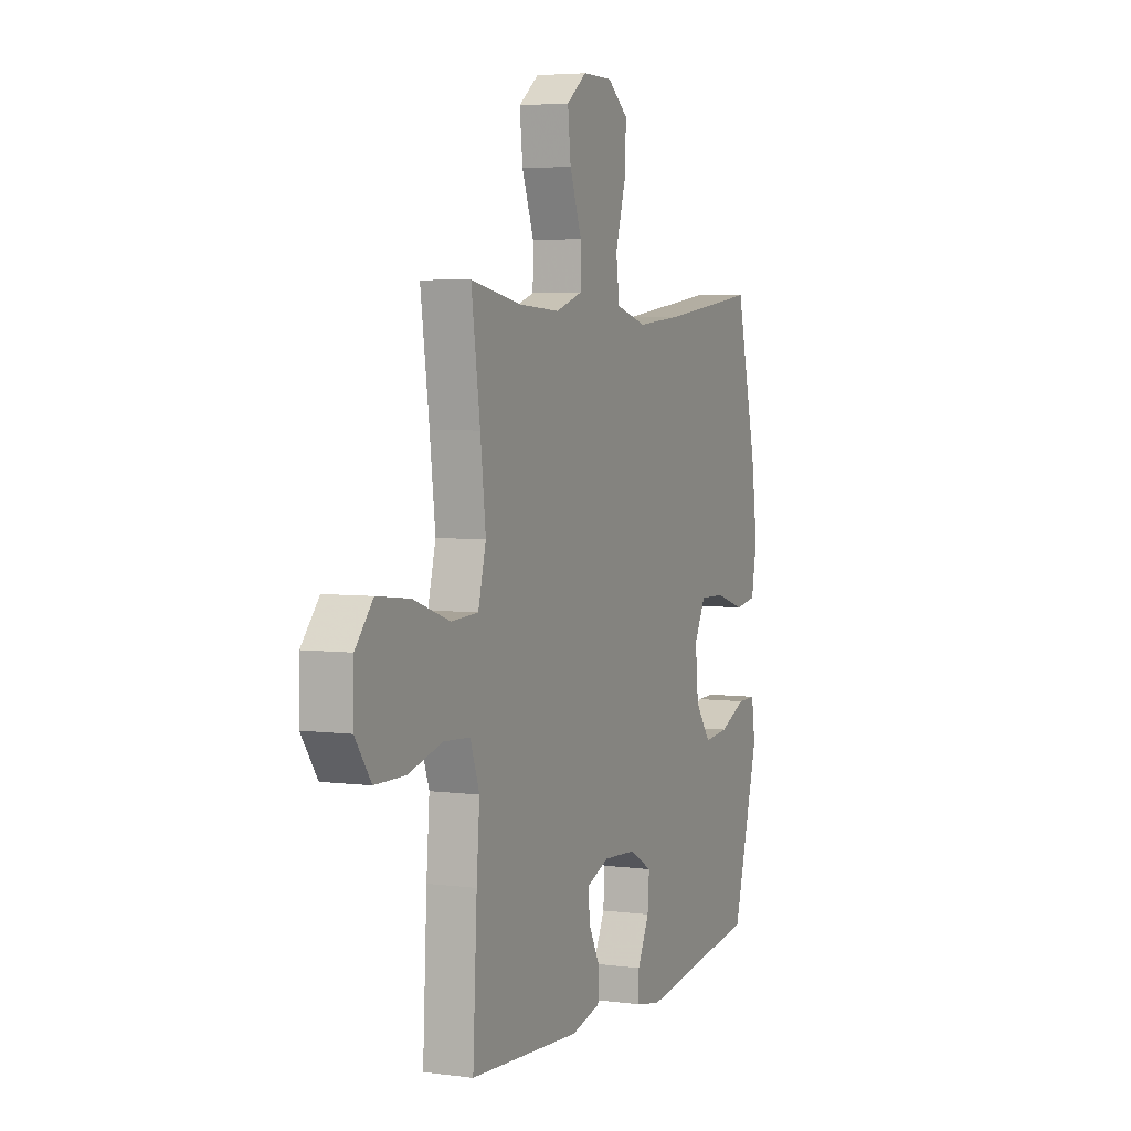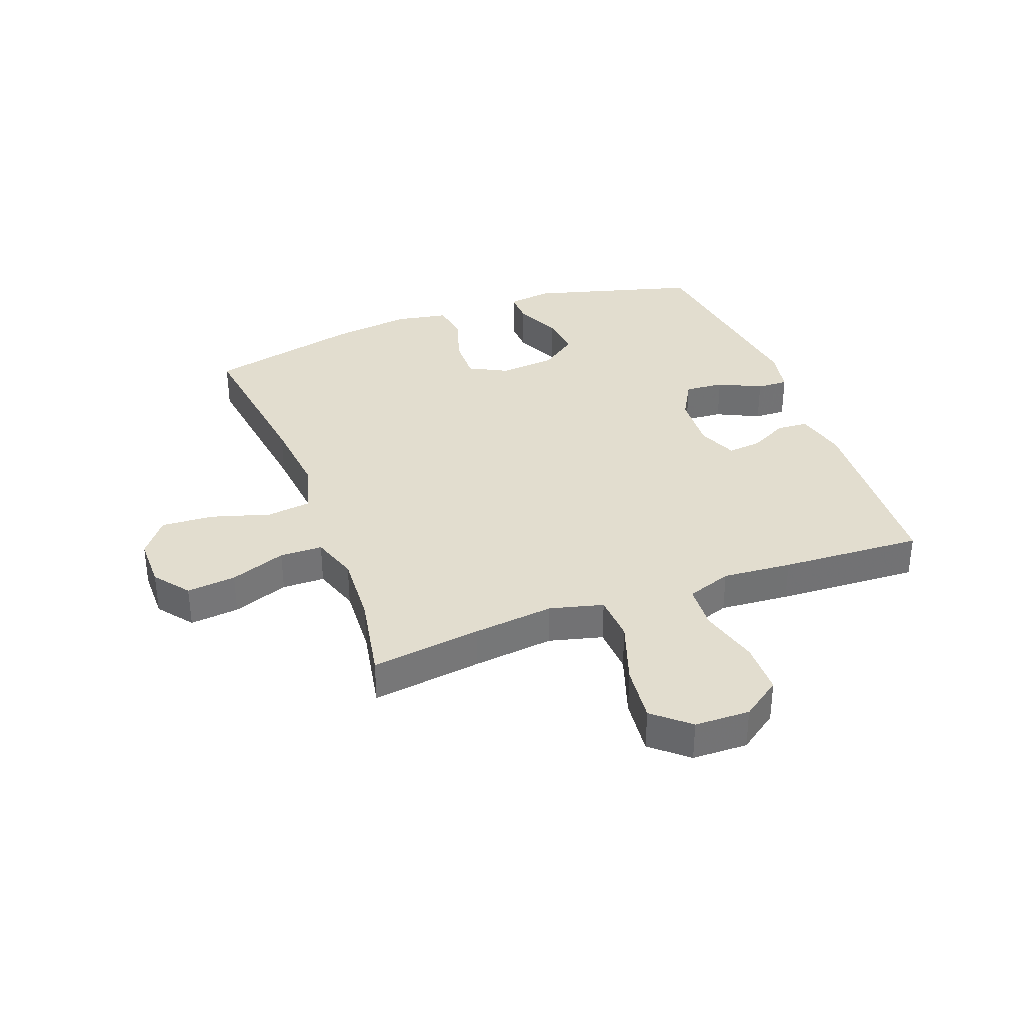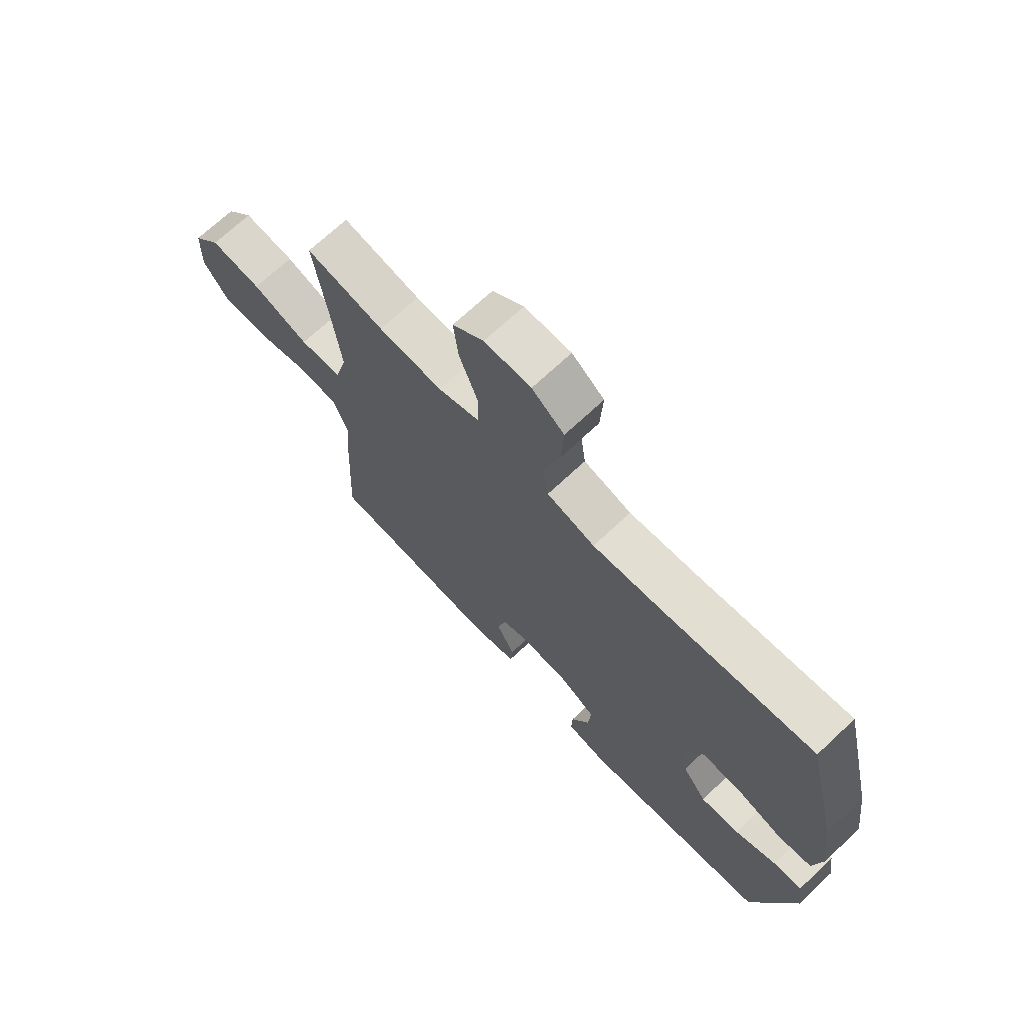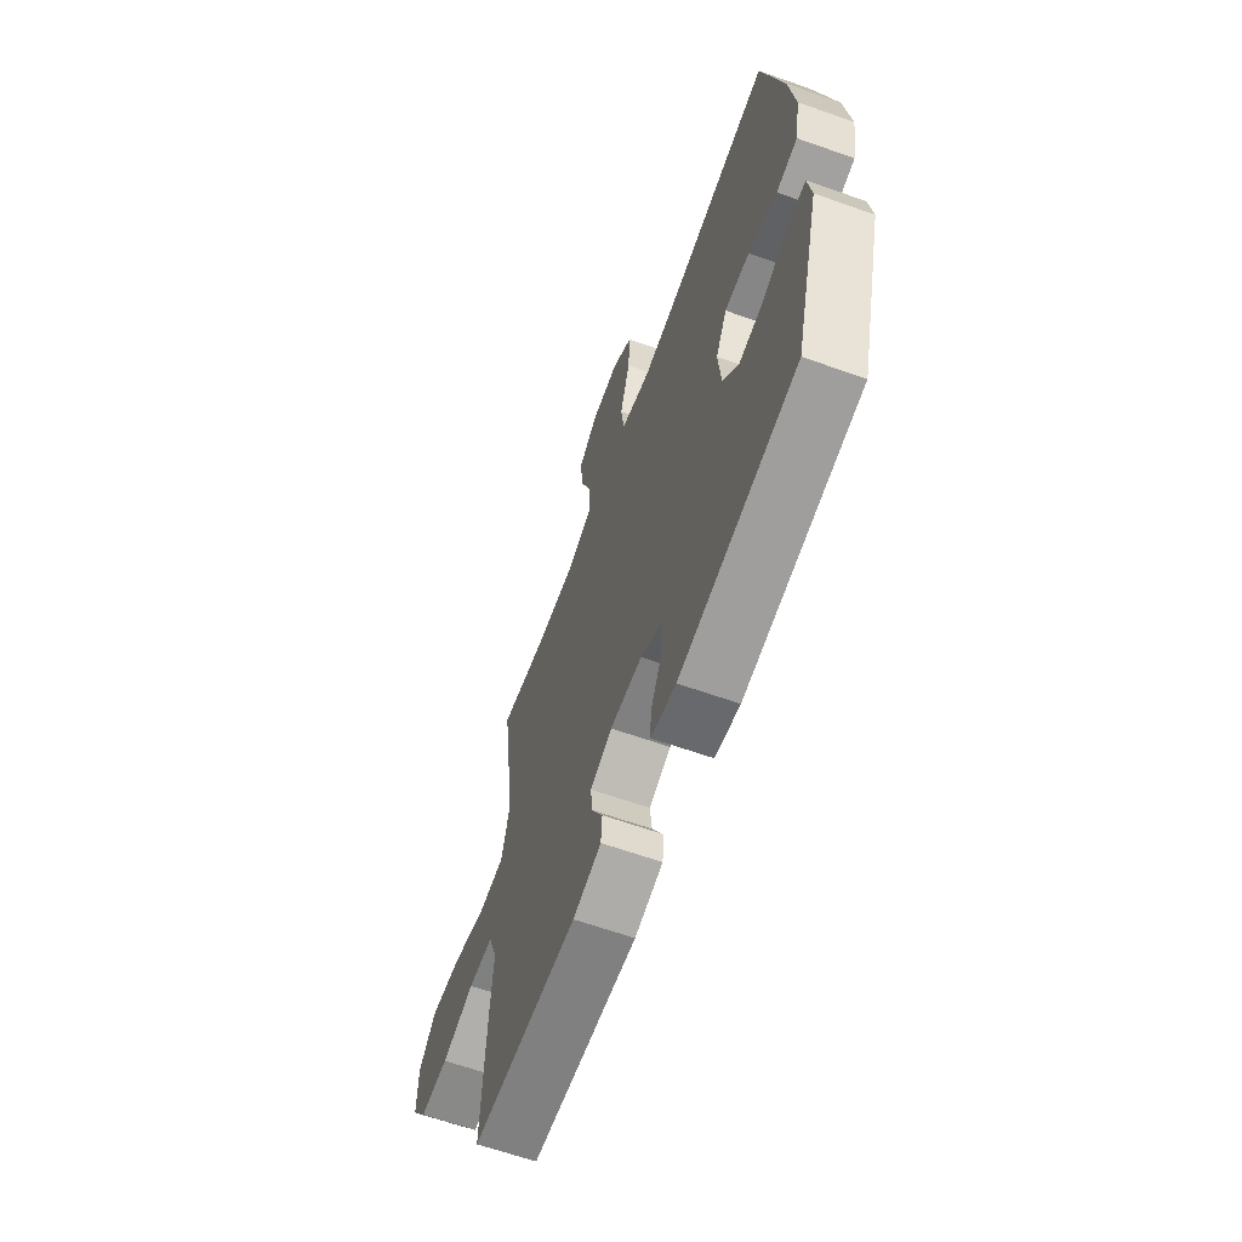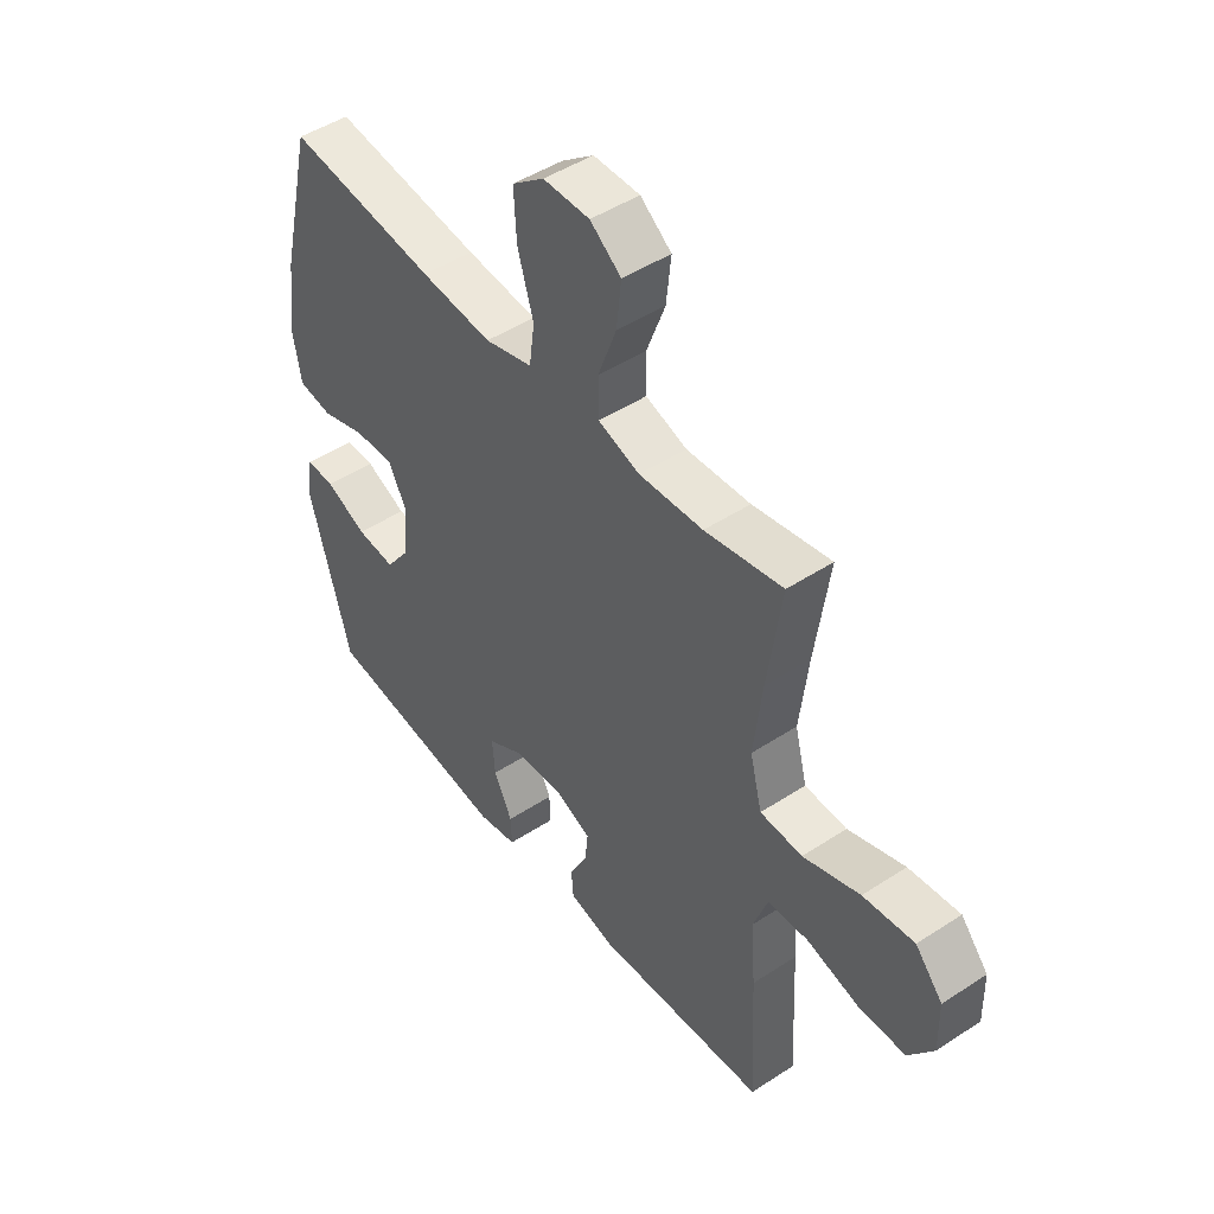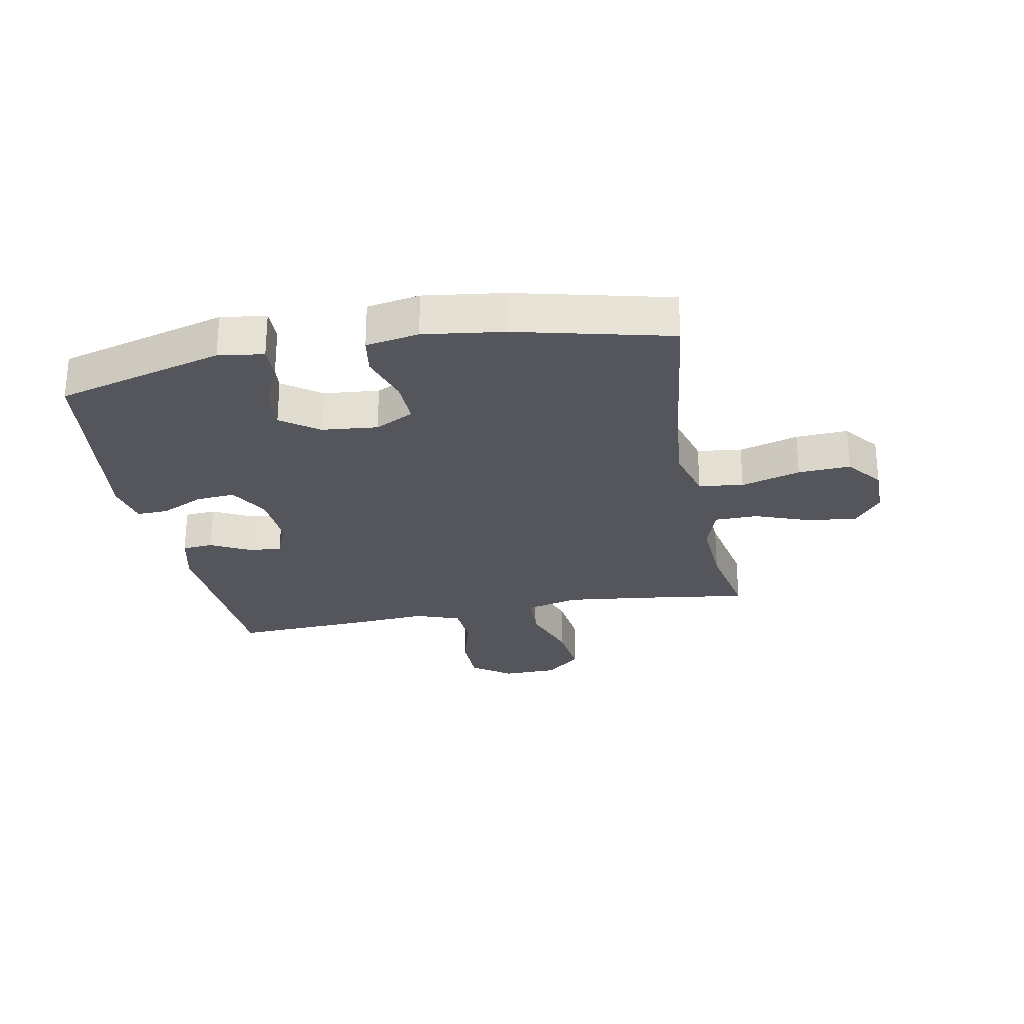
<metadata>
{"format":"obj","ext":"obj","renderer":"f3d","projection":"perspective","resolution":1024,"background":"white","views":[{"elev":4.5,"azim":113.0,"up":"+Z"},{"elev":34.8,"azim":69.5,"up":"+Y"},{"elev":70.0,"azim":-133.2,"up":"+Z"},{"elev":-63.6,"azim":-109.7,"up":"+Z"},{"elev":47.2,"azim":53.5,"up":"+Z"},{"elev":-26.3,"azim":-79.2,"up":"+Y"}]}
</metadata>
<code>
v 0.5 0.07 0.5
v 0.474 0.07 0.314
v 0.458 0.07 0.177
v 0.481 0.07 0.087
v 0.561 0.07 0.083
v 0.669 0.07 0.12
v 0.766 0.07 0.131
v 0.818 0.07 0.071
v 0.82 0.07 -0.022
v 0.773 0.07 -0.088
v 0.684 0.07 -0.089
v 0.583 0.07 -0.062
v 0.506 0.07 -0.067
v 0.479 0.07 -0.143
v 0.488 0.07 -0.26
v 0.5 0.07 -0.5
v 0.173 0.07 -0.52
v 0.086 0.07 -0.499
v 0.082 0.07 -0.447
v 0.116 0.07 -0.381
v 0.122 0.07 -0.325
v 0.055 0.07 -0.298
v -0.043 0.07 -0.304
v -0.11 0.07 -0.342
v -0.105 0.07 -0.408
v -0.07 0.07 -0.48
v -0.068 0.07 -0.533
v -0.144 0.07 -0.548
v -0.5 0.07 -0.5
v -0.578 0.07 -0.218
v -0.567 0.07 -0.142
v -0.512 0.07 -0.143
v -0.433 0.07 -0.178
v -0.359 0.07 -0.185
v -0.313 0.07 -0.122
v -0.304 0.07 -0.028
v -0.338 0.07 0.037
v -0.413 0.07 0.035
v -0.5 0.07 0.008
v -0.564 0.07 0.018
v -0.58 0.07 0.107
v -0.562 0.07 0.241
v -0.5 0.07 0.5
v -0.216 0.07 0.463
v -0.08 0.07 0.45
v 0.011 0.07 0.475
v 0.021 0.07 0.55
v -0.009 0.07 0.65
v -0.014 0.07 0.738
v 0.047 0.07 0.785
v 0.135 0.07 0.785
v 0.194 0.07 0.74
v 0.185 0.07 0.657
v 0.15 0.07 0.563
v 0.151 0.07 0.491
v 0.23 0.07 0.465
v 0.352 0.07 0.472
v 0.5 0 0.5
v 0.474 0 0.314
v 0.458 0 0.177
v 0.481 0 0.087
v 0.561 0 0.083
v 0.669 0 0.12
v 0.766 0 0.131
v 0.818 0 0.071
v 0.82 0 -0.022
v 0.773 0 -0.088
v 0.684 0 -0.089
v 0.583 0 -0.062
v 0.506 0 -0.067
v 0.479 0 -0.143
v 0.488 0 -0.26
v 0.5 0 -0.5
v 0.173 0 -0.52
v 0.086 0 -0.499
v 0.082 0 -0.447
v 0.116 0 -0.381
v 0.122 0 -0.325
v 0.055 0 -0.298
v -0.043 0 -0.304
v -0.11 0 -0.342
v -0.105 0 -0.408
v -0.07 0 -0.48
v -0.068 0 -0.533
v -0.144 0 -0.548
v -0.5 0 -0.5
v -0.578 0 -0.218
v -0.567 0 -0.142
v -0.512 0 -0.143
v -0.433 0 -0.178
v -0.359 0 -0.185
v -0.313 0 -0.122
v -0.304 0 -0.028
v -0.338 0 0.037
v -0.413 0 0.035
v -0.5 0 0.008
v -0.564 0 0.018
v -0.58 0 0.107
v -0.562 0 0.241
v -0.5 0 0.5
v -0.216 0 0.463
v -0.08 0 0.45
v 0.011 0 0.475
v 0.021 0 0.55
v -0.009 0 0.65
v -0.014 0 0.738
v 0.047 0 0.785
v 0.135 0 0.785
v 0.194 0 0.74
v 0.185 0 0.657
v 0.15 0 0.563
v 0.151 0 0.491
v 0.23 0 0.465
v 0.352 0 0.472
f 51 52 53 54
f 51 54 55
f 50 51 55
f 47 48 49 50
f 47 50 55
f 46 47 55
f 45 46 55 56
f 41 42 43 44
f 41 44 45
f 38 39 40 41
f 37 38 41 45
f 36 37 45 56
f 30 31 32 33
f 30 33 34
f 29 30 34
f 28 29 34 35
f 25 26 27 28
f 24 25 28 35
f 17 18 19 20
f 17 20 21
f 14 15 16 17
f 13 14 17 21
f 9 10 11 12
f 9 12 13
f 8 9 13
f 5 6 7 8
f 5 8 13
f 4 5 13 21
f 57 1 2
f 57 2 3
f 23 24 35 36
f 22 23 36 56
f 21 22 56 57
f 3 4 21 57
f 111 110 109 108
f 112 111 108
f 112 108 107
f 107 106 105 104
f 112 107 104
f 112 104 103
f 113 112 103 102
f 101 100 99 98
f 102 101 98
f 98 97 96 95
f 102 98 95 94
f 113 102 94 93
f 90 89 88 87
f 91 90 87
f 91 87 86
f 92 91 86 85
f 85 84 83 82
f 92 85 82 81
f 77 76 75 74
f 78 77 74
f 74 73 72 71
f 78 74 71 70
f 69 68 67 66
f 70 69 66
f 70 66 65
f 65 64 63 62
f 70 65 62
f 78 70 62 61
f 59 58 114
f 60 59 114
f 93 92 81 80
f 113 93 80 79
f 114 113 79 78
f 114 78 61 60
f 1 58 59 2
f 2 59 60 3
f 3 60 61 4
f 4 61 62 5
f 5 62 63 6
f 6 63 64 7
f 7 64 65 8
f 8 65 66 9
f 9 66 67 10
f 10 67 68 11
f 11 68 69 12
f 12 69 70 13
f 13 70 71 14
f 14 71 72 15
f 15 72 73 16
f 16 73 74 17
f 17 74 75 18
f 18 75 76 19
f 19 76 77 20
f 20 77 78 21
f 21 78 79 22
f 22 79 80 23
f 23 80 81 24
f 24 81 82 25
f 25 82 83 26
f 26 83 84 27
f 27 84 85 28
f 28 85 86 29
f 29 86 87 30
f 30 87 88 31
f 31 88 89 32
f 32 89 90 33
f 33 90 91 34
f 34 91 92 35
f 35 92 93 36
f 36 93 94 37
f 37 94 95 38
f 38 95 96 39
f 39 96 97 40
f 40 97 98 41
f 41 98 99 42
f 42 99 100 43
f 43 100 101 44
f 44 101 102 45
f 45 102 103 46
f 46 103 104 47
f 47 104 105 48
f 48 105 106 49
f 49 106 107 50
f 50 107 108 51
f 51 108 109 52
f 52 109 110 53
f 53 110 111 54
f 54 111 112 55
f 55 112 113 56
f 56 113 114 57
f 57 114 58 1

</code>
